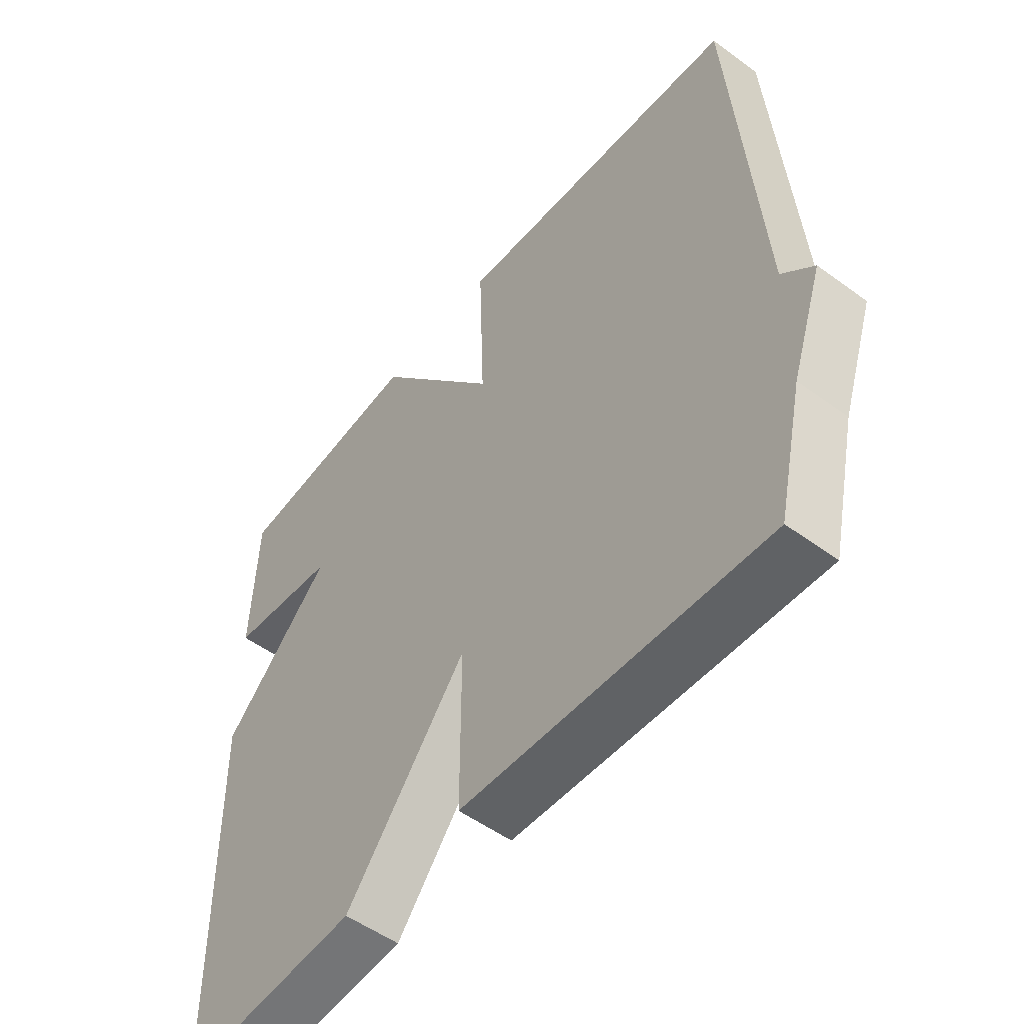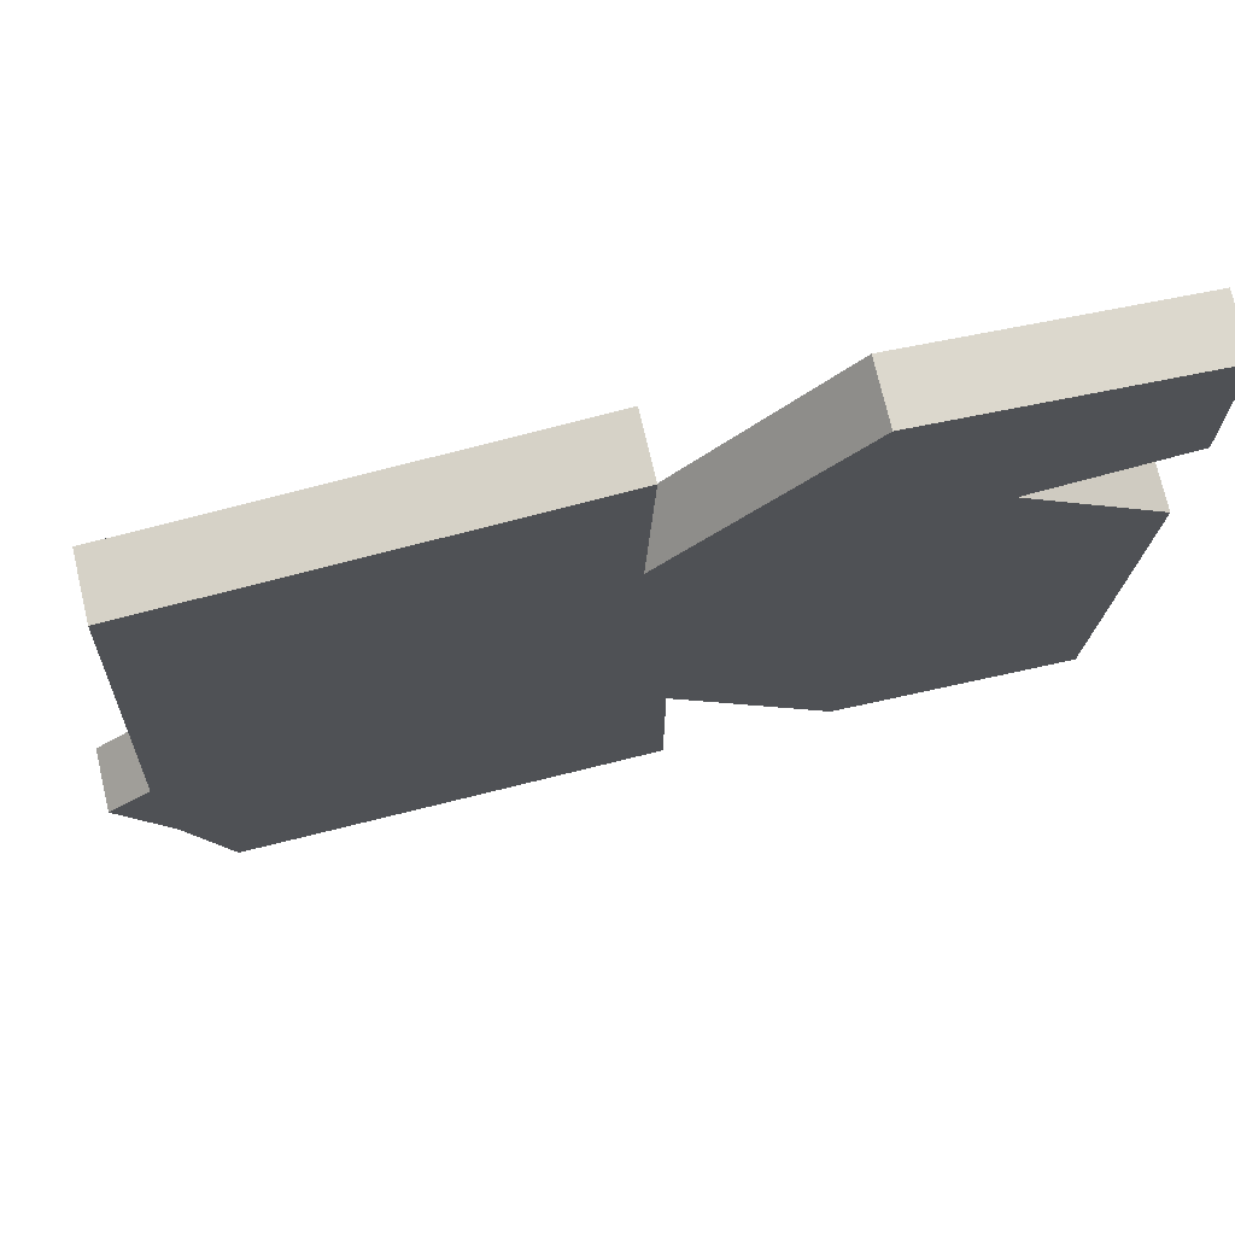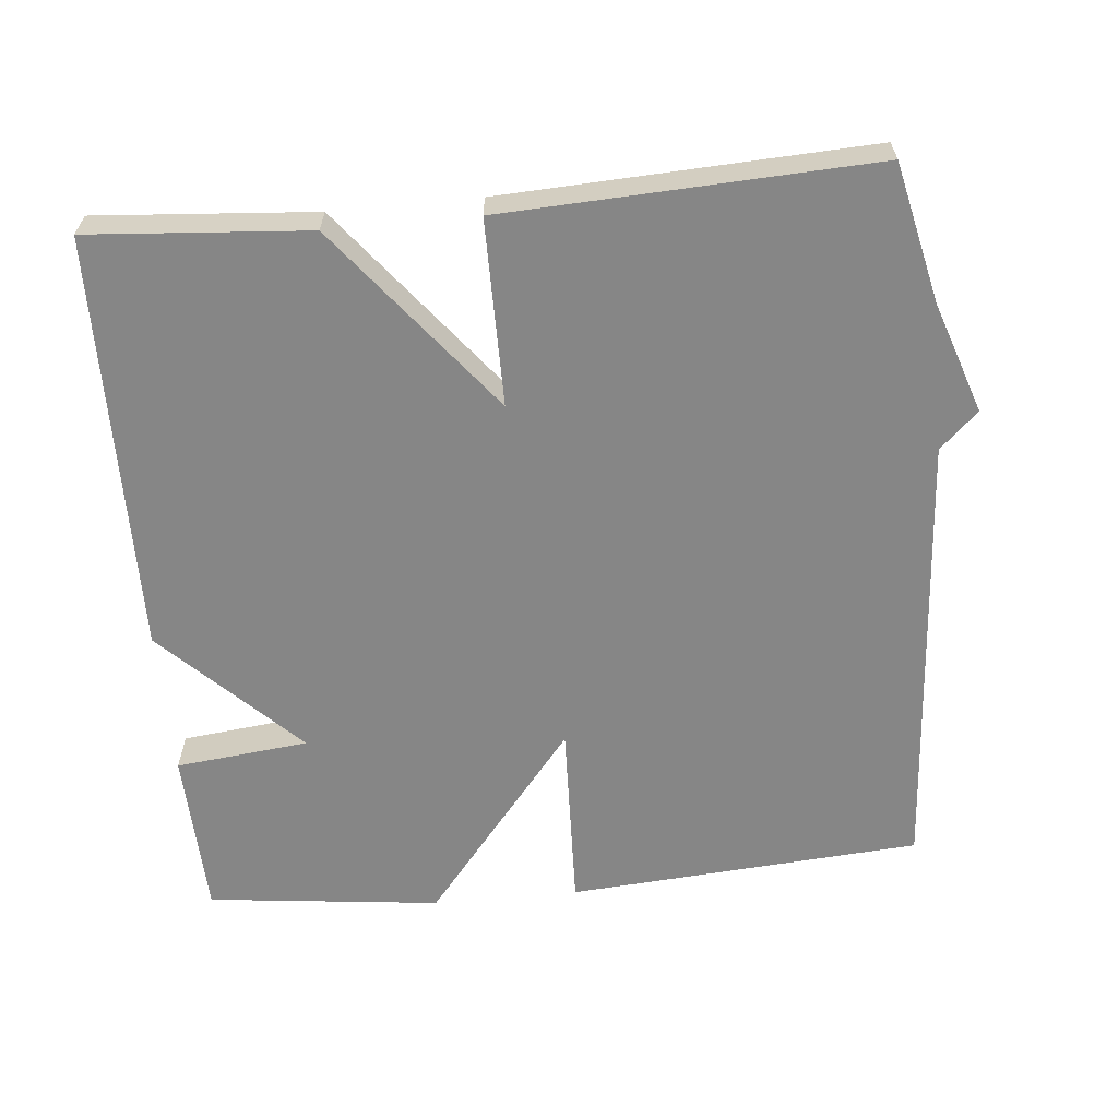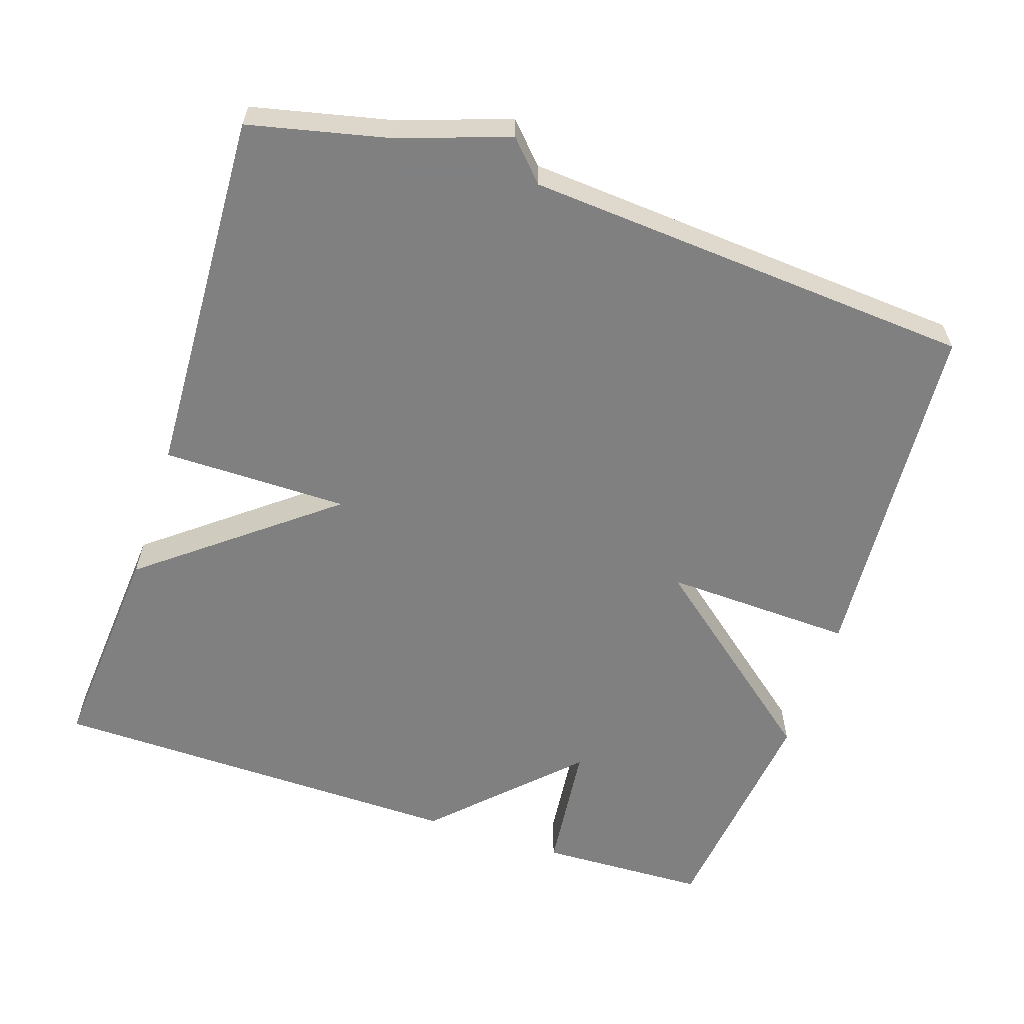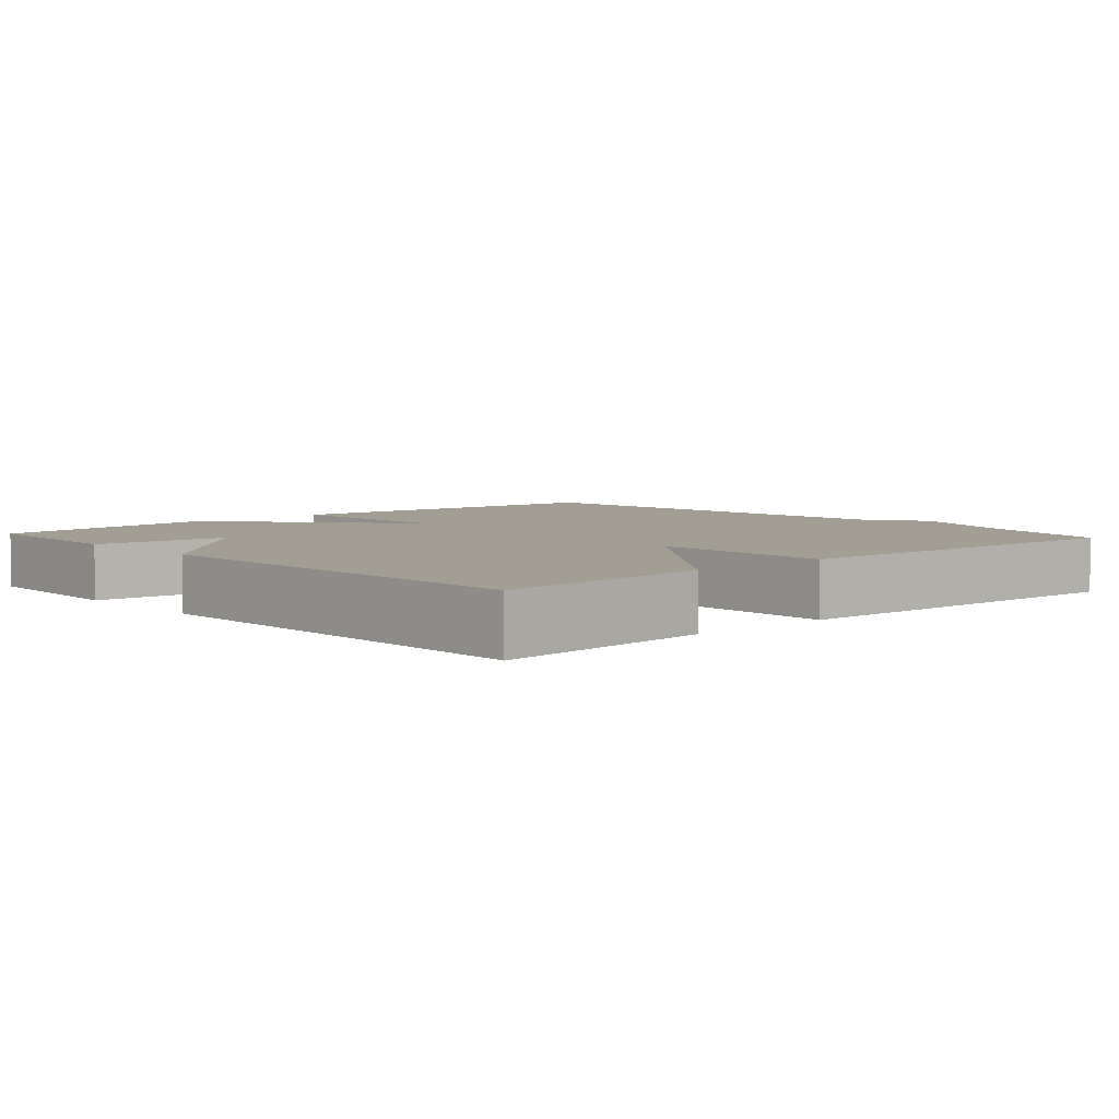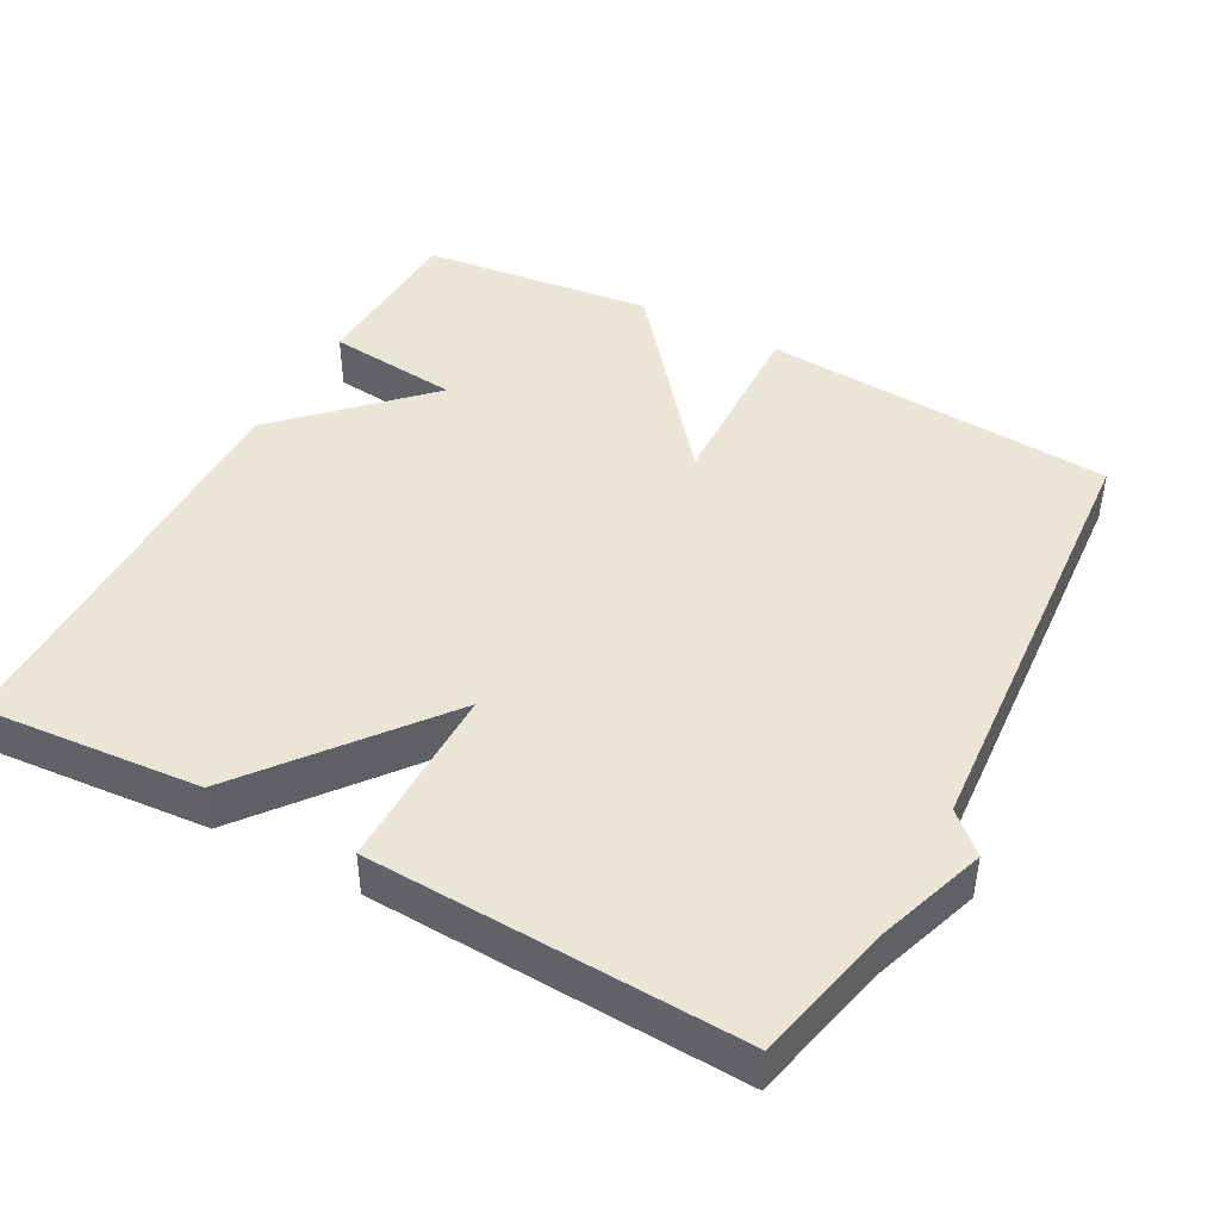
<metadata>
{"format":"obj","ext":"obj","renderer":"f3d","projection":"perspective","resolution":1024,"background":"white","views":[{"elev":-52.7,"azim":-128.2,"up":"+Z"},{"elev":74.7,"azim":-13.3,"up":"+Z"},{"elev":-62.2,"azim":-174.6,"up":"+Y"},{"elev":-60.0,"azim":-108.4,"up":"+Y"},{"elev":5.0,"azim":137.8,"up":"+Y"},{"elev":44.2,"azim":-151.7,"up":"+Y"}]}
</metadata>
<code>
v -0.5 0.07 -0.5
v -0.543 0.07 -0.312
v -0.595 0.07 -0.161
v -0.543 0.07 -0.112
v -0.5 0.07 0.5
v -0.018 0.07 0.536
v -0.027 0.07 0.278
v 0.182 0.07 0.536
v 0.5 0.07 0.5
v 0.508 0.07 0.271
v 0.327 0.07 0.251
v 0.508 0.07 0.071
v 0.5 0.07 -0.5
v 0.202 0.07 -0.477
v 0.002 0.07 -0.224
v 0.002 0.07 -0.477
v -0.5 0 -0.5
v -0.543 0 -0.312
v -0.595 0 -0.161
v -0.543 0 -0.112
v -0.5 0 0.5
v -0.018 0 0.536
v -0.027 0 0.278
v 0.182 0 0.536
v 0.5 0 0.5
v 0.508 0 0.271
v 0.327 0 0.251
v 0.508 0 0.071
v 0.5 0 -0.5
v 0.202 0 -0.477
v 0.002 0 -0.224
v 0.002 0 -0.477
f 15 16 1 2
f 13 14 15
f 12 13 15
f 11 12 15
f 2 3 4
f 15 2 4
f 11 15 4
f 9 10 11
f 8 9 11
f 7 8 11
f 7 11 4
f 4 5 6 7
f 18 17 32 31
f 31 30 29
f 31 29 28
f 31 28 27
f 20 19 18
f 20 18 31
f 20 31 27
f 27 26 25
f 27 25 24
f 27 24 23
f 20 27 23
f 23 22 21 20
f 1 17 18 2
f 2 18 19 3
f 3 19 20 4
f 4 20 21 5
f 5 21 22 6
f 6 22 23 7
f 7 23 24 8
f 8 24 25 9
f 9 25 26 10
f 10 26 27 11
f 11 27 28 12
f 12 28 29 13
f 13 29 30 14
f 14 30 31 15
f 15 31 32 16
f 16 32 17 1

</code>
